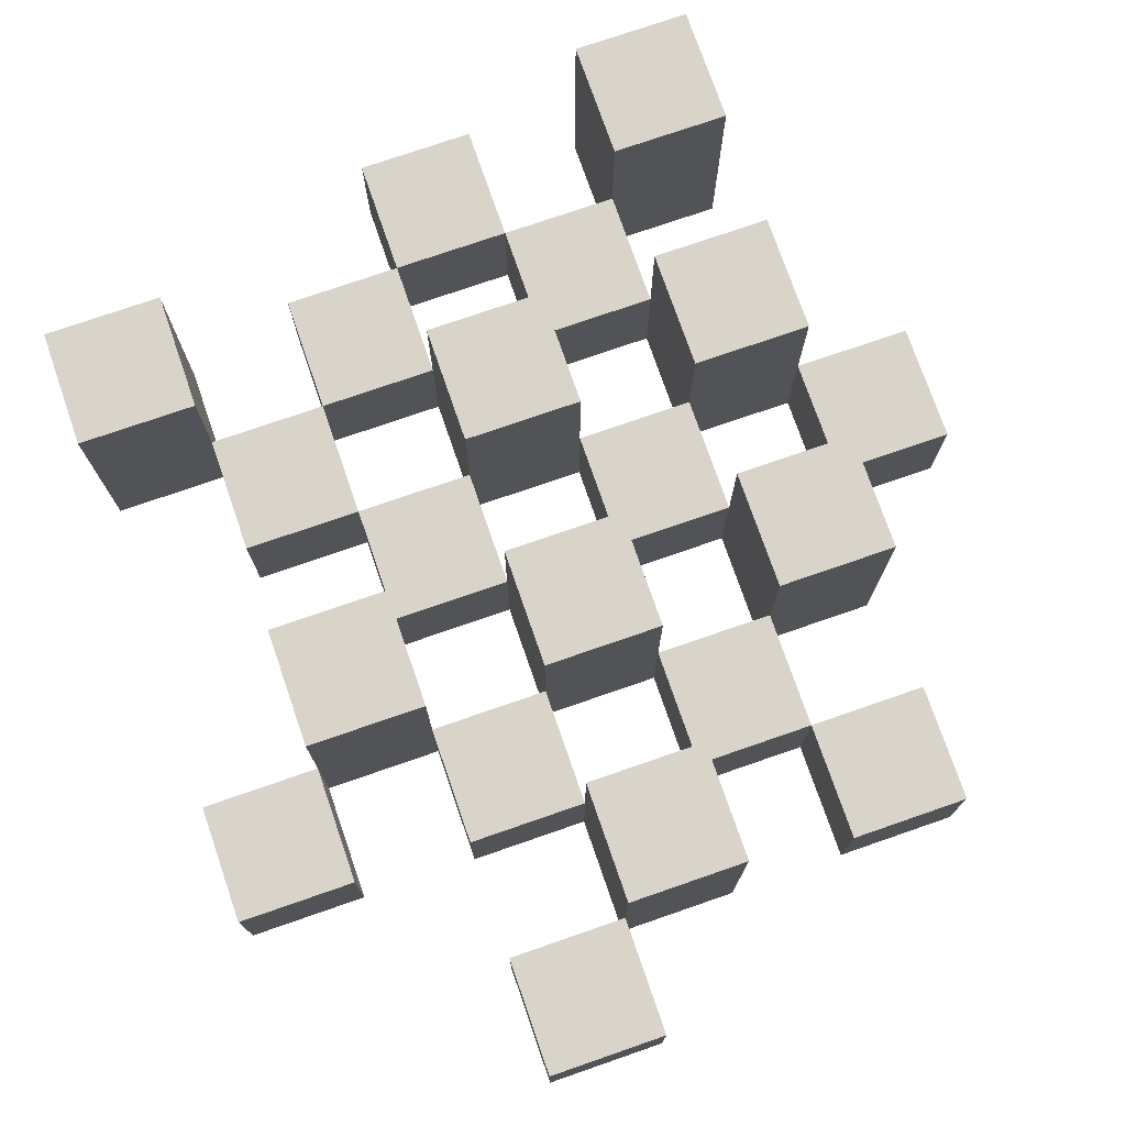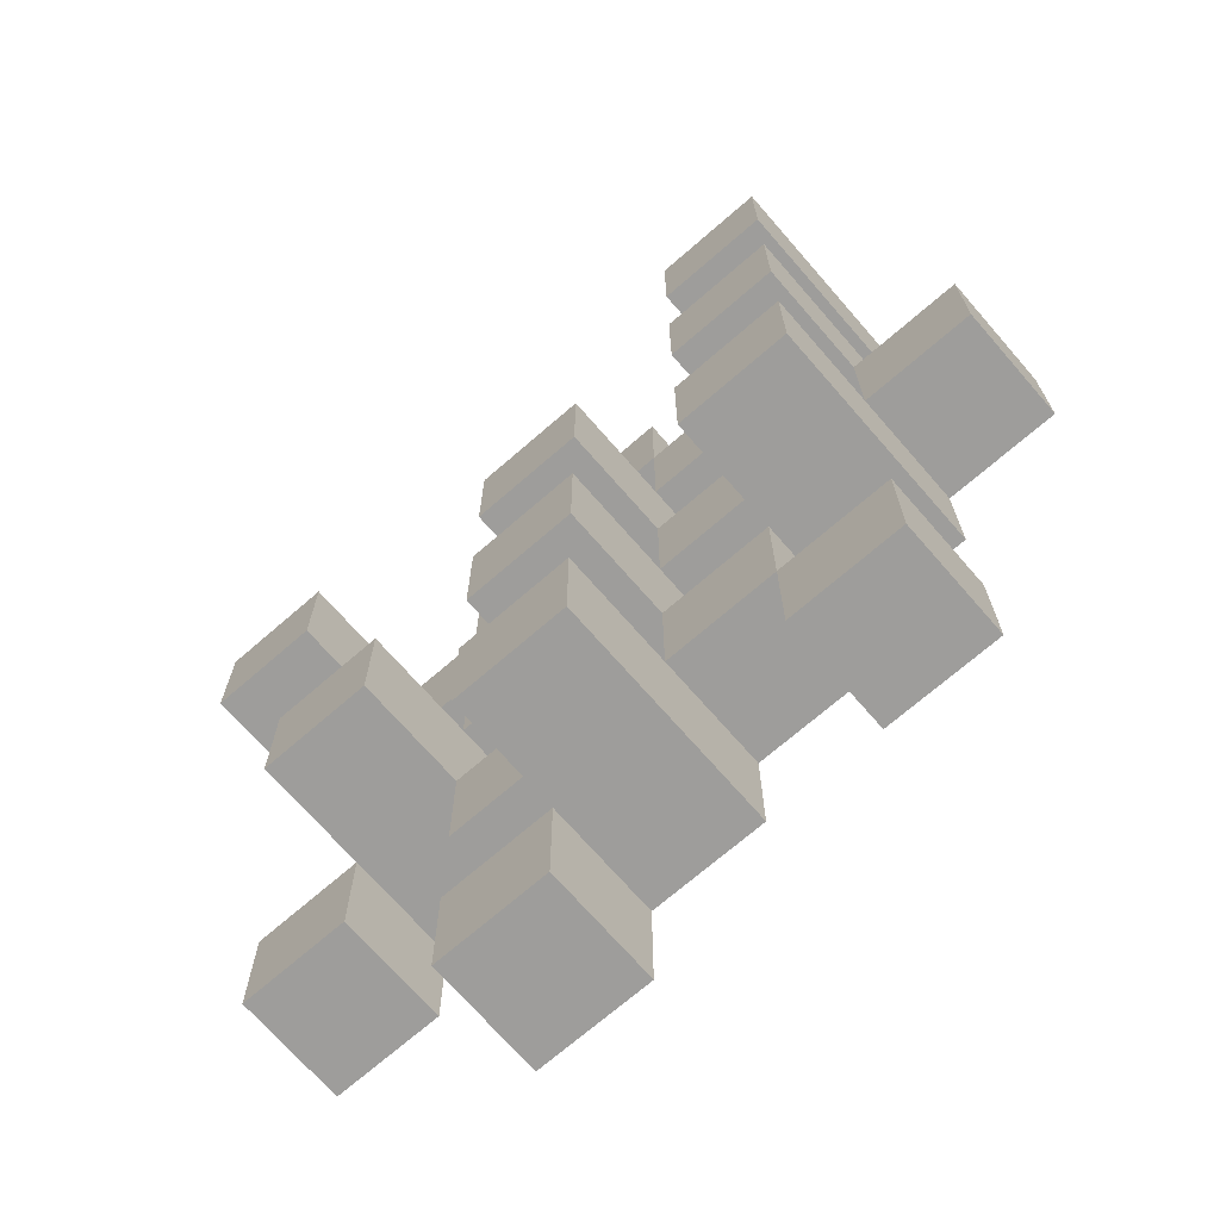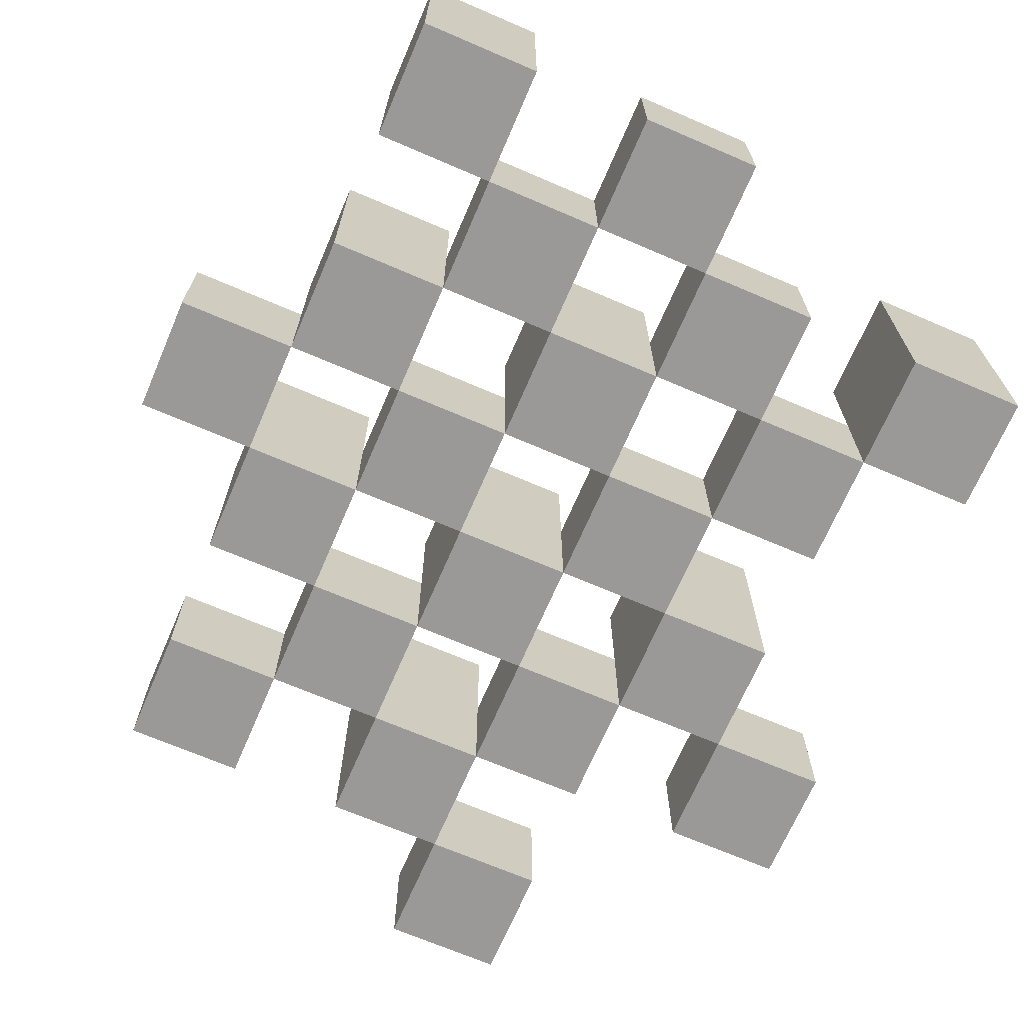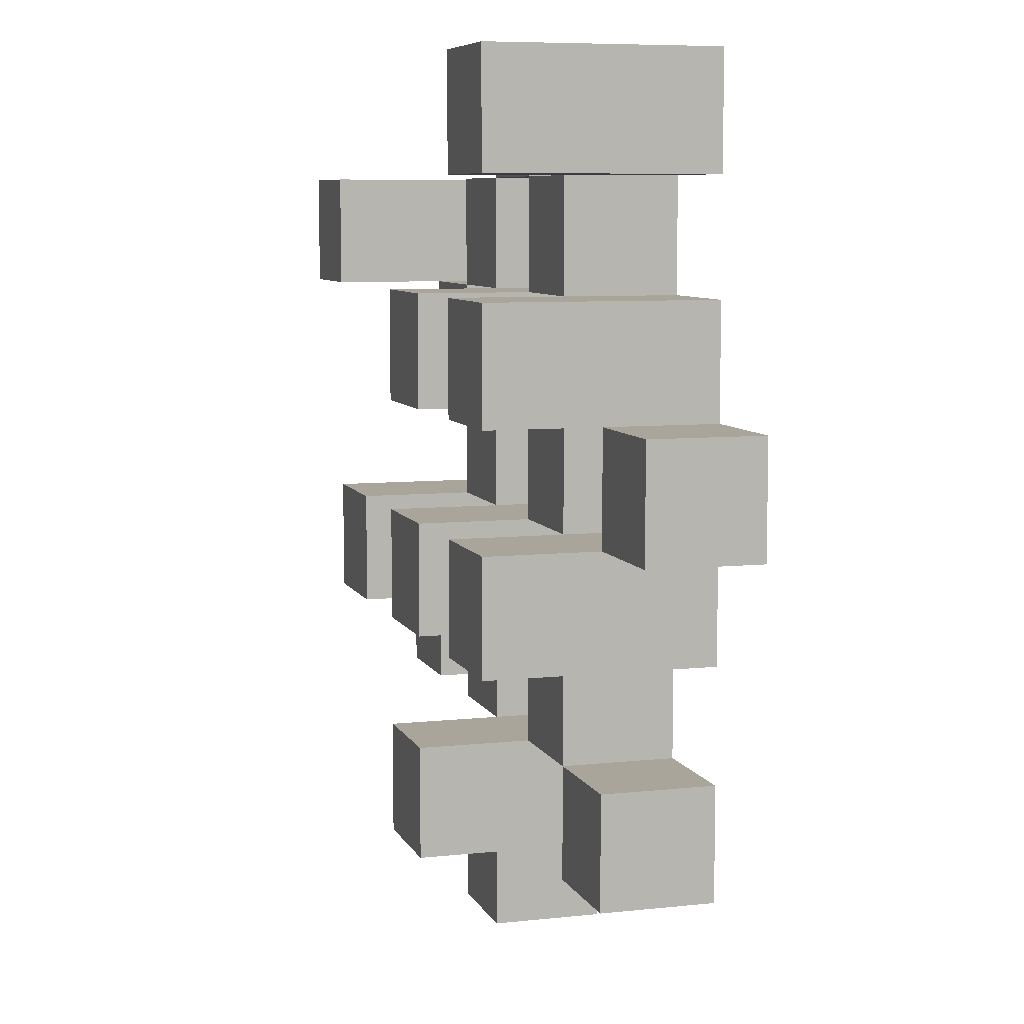
<metadata>
{"format":"obj","ext":"obj","renderer":"f3d","projection":"perspective","resolution":1024,"background":"white","views":[{"elev":75.3,"azim":160.9,"up":"+Y"},{"elev":-70.6,"azim":-139.0,"up":"+Z"},{"elev":-69.0,"azim":-23.3,"up":"+Y"},{"elev":7.6,"azim":-106.8,"up":"+Z"}]}
</metadata>
<code>
o
v -0.1 0.9 41.7
v -0.2 0.9 41.7
v -0.3 0.9 41.7
v -0.4 0.9 41.7
v -0.1 1 41.7
v -0.2 1 41.7
v -0.3 1.1 41.7
v -0.4 1.1 41.7
v 0.2 0.9 41.6
v 0.1 0.9 41.6
v 0 0.9 41.6
v -0.1 0.9 41.6
v -0.2 0.9 41.6
v -0.3 0.9 41.6
v 0 1 41.6
v -0.1 1 41.6
v -0.2 1 41.6
v -0.3 1 41.6
v 0.2 1.1 41.6
v 0.1 1.1 41.6
v 0.1 0.9 41.5
v 0 0.9 41.5
v -0.1 0.9 41.5
v -0.2 0.9 41.5
v -0.3 0.9 41.5
v -0.4 0.9 41.5
v 0.1 1 41.5
v 0 1 41.5
v -0.1 1 41.5
v -0.2 1 41.5
v -0.3 1 41.5
v -0.1 1.1 41.5
v -0.2 1.1 41.5
v -0.3 1.1 41.5
v -0.4 1.1 41.5
v 0 0.9 41.4
v -0.1 0.9 41.4
v -0.2 0.9 41.4
v -0.3 0.9 41.4
v -0.4 0.9 41.4
v -0.5 0.9 41.4
v 0 1 41.4
v -0.1 1 41.4
v -0.2 1 41.4
v -0.3 1 41.4
v -0.4 1 41.4
v -0.5 1 41.4
v 0.1 0.9 41.3
v 0 0.9 41.3
v -0.1 0.9 41.3
v -0.2 0.9 41.3
v -0.3 0.9 41.3
v -0.4 0.9 41.3
v 0 1 41.3
v -0.1 1 41.3
v -0.2 1 41.3
v -0.3 1 41.3
v -0.4 1 41.3
v 0.1 1.1 41.3
v 0 1.1 41.3
v -0.1 1.1 41.3
v -0.2 1.1 41.3
v -0.3 1.1 41.3
v -0.4 1.1 41.3
v 0.2 0.9 41.2
v 0.1 0.9 41.2
v 0 0.9 41.2
v -0.1 0.9 41.2
v -0.2 0.9 41.2
v -0.3 0.9 41.2
v 0.2 1 41.2
v 0.1 1 41.2
v 0 1 41.2
v -0.1 1 41.2
v -0.2 1 41.2
v -0.3 1 41.2
v -0.1 0.9 41.1
v -0.2 0.9 41.1
v -0.3 0.9 41.1
v -0.4 0.9 41.1
v -0.1 1 41.1
v -0.2 1 41.1
v -0.3 1 41.1
v -0.4 1 41.1
v -0.1 1.1 41.1
v -0.2 1.1 41.1
v 0 0.9 41
v -0.1 0.9 41
v 0 1 41
v -0.1 1 41
v -0.1 0.9 41.6
v -0.2 0.9 41.6
v -0.3 0.9 41.6
v -0.4 0.9 41.6
v -0.1 1 41.6
v -0.2 1 41.6
v -0.3 1 41.6
v -0.3 1.1 41.6
v -0.4 1.1 41.6
v 0.2 0.9 41.5
v 0.1 0.9 41.5
v 0 0.9 41.5
v -0.1 0.9 41.5
v -0.2 0.9 41.5
v -0.3 0.9 41.5
v 0.1 1 41.5
v 0 1 41.5
v -0.1 1 41.5
v -0.2 1 41.5
v -0.3 1 41.5
v 0.2 1.1 41.5
v 0.1 1.1 41.5
v 0.1 0.9 41.4
v 0 0.9 41.4
v -0.1 0.9 41.4
v -0.2 0.9 41.4
v -0.3 0.9 41.4
v -0.4 0.9 41.4
v 0.1 1 41.4
v 0 1 41.4
v -0.1 1 41.4
v -0.2 1 41.4
v -0.3 1 41.4
v -0.4 1 41.4
v -0.1 1.1 41.4
v -0.2 1.1 41.4
v -0.3 1.1 41.4
v -0.4 1.1 41.4
v 0 0.9 41.3
v -0.1 0.9 41.3
v -0.2 0.9 41.3
v -0.3 0.9 41.3
v -0.4 0.9 41.3
v -0.5 0.9 41.3
v 0 1 41.3
v -0.1 1 41.3
v -0.2 1 41.3
v -0.3 1 41.3
v -0.4 1 41.3
v -0.5 1 41.3
v 0.1 0.9 41.2
v 0 0.9 41.2
v -0.1 0.9 41.2
v -0.2 0.9 41.2
v -0.3 0.9 41.2
v -0.4 0.9 41.2
v 0.1 1 41.2
v 0 1 41.2
v -0.1 1 41.2
v -0.2 1 41.2
v -0.3 1 41.2
v 0.1 1.1 41.2
v 0 1.1 41.2
v -0.1 1.1 41.2
v -0.2 1.1 41.2
v -0.3 1.1 41.2
v -0.4 1.1 41.2
v 0.2 0.9 41.1
v 0.1 0.9 41.1
v 0 0.9 41.1
v -0.1 0.9 41.1
v -0.2 0.9 41.1
v -0.3 0.9 41.1
v 0.2 1 41.1
v 0.1 1 41.1
v 0 1 41.1
v -0.1 1 41.1
v -0.2 1 41.1
v -0.3 1 41.1
v -0.1 0.9 41
v -0.2 0.9 41
v -0.3 0.9 41
v -0.4 0.9 41
v -0.1 1 41
v -0.3 1 41
v -0.4 1 41
v -0.1 1.1 41
v -0.2 1.1 41
v 0 0.9 40.9
v -0.1 0.9 40.9
v 0 1 40.9
v -0.1 1 40.9
v 0.2 0.9 41.6
v 0.2 1.1 41.6
v 0.2 0.9 41.5
v 0.2 1.1 41.5
v 0.2 0.9 41.2
v 0.2 1 41.2
v 0.2 0.9 41.1
v 0.2 1 41.1
v 0.1 0.9 41.5
v 0.1 1 41.5
v 0.1 0.9 41.4
v 0.1 1 41.4
v 0.1 0.9 41.3
v 0.1 1.1 41.3
v 0.1 0.9 41.2
v 0.1 1 41.2
v 0.1 1.1 41.2
v 0 0.9 41.6
v 0 1 41.6
v 0 0.9 41.5
v 0 1 41.5
v 0 0.9 41.4
v 0 1 41.4
v 0 0.9 41.3
v 0 1 41.3
v 0 0.9 41.2
v 0 1 41.2
v 0 0.9 41.1
v 0 1 41.1
v 0 0.9 41
v 0 1 41
v 0 0.9 40.9
v 0 1 40.9
v -0.1 0.9 41.7
v -0.1 1 41.7
v -0.1 0.9 41.6
v -0.1 1 41.6
v -0.1 0.9 41.5
v -0.1 1 41.5
v -0.1 1.1 41.5
v -0.1 0.9 41.4
v -0.1 1 41.4
v -0.1 1.1 41.4
v -0.1 0.9 41.3
v -0.1 1 41.3
v -0.1 1.1 41.3
v -0.1 0.9 41.2
v -0.1 1 41.2
v -0.1 1.1 41.2
v -0.1 0.9 41.1
v -0.1 1 41.1
v -0.1 1.1 41.1
v -0.1 0.9 41
v -0.1 1 41
v -0.1 1.1 41
v -0.2 0.9 41.6
v -0.2 1 41.6
v -0.2 0.9 41.5
v -0.2 1 41.5
v -0.2 0.9 41.4
v -0.2 1 41.4
v -0.2 0.9 41.3
v -0.2 1 41.3
v -0.2 0.9 41.2
v -0.2 1 41.2
v -0.2 0.9 41.1
v -0.2 1 41.1
v -0.3 0.9 41.7
v -0.3 1.1 41.7
v -0.3 0.9 41.6
v -0.3 1 41.6
v -0.3 1.1 41.6
v -0.3 0.9 41.5
v -0.3 1 41.5
v -0.3 1.1 41.5
v -0.3 0.9 41.4
v -0.3 1 41.4
v -0.3 1.1 41.4
v -0.3 0.9 41.3
v -0.3 1 41.3
v -0.3 1.1 41.3
v -0.3 0.9 41.2
v -0.3 1 41.2
v -0.3 1.1 41.2
v -0.3 0.9 41.1
v -0.3 1 41.1
v -0.3 0.9 41
v -0.3 1 41
v -0.4 0.9 41.4
v -0.4 1 41.4
v -0.4 0.9 41.3
v -0.4 1 41.3
v 0.1 0.9 41.6
v 0.1 1.1 41.6
v 0.1 0.9 41.5
v 0.1 1 41.5
v 0.1 1.1 41.5
v 0.1 0.9 41.2
v 0.1 1 41.2
v 0.1 0.9 41.1
v 0.1 1 41.1
v 0 0.9 41.5
v 0 1 41.5
v 0 0.9 41.4
v 0 1 41.4
v 0 0.9 41.3
v 0 1 41.3
v 0 1.1 41.3
v 0 0.9 41.2
v 0 1 41.2
v 0 1.1 41.2
v -0.1 0.9 41.6
v -0.1 1 41.6
v -0.1 0.9 41.5
v -0.1 1 41.5
v -0.1 0.9 41.4
v -0.1 1 41.4
v -0.1 0.9 41.3
v -0.1 1 41.3
v -0.1 0.9 41.2
v -0.1 1 41.2
v -0.1 0.9 41.1
v -0.1 1 41.1
v -0.1 0.9 41
v -0.1 1 41
v -0.1 0.9 40.9
v -0.1 1 40.9
v -0.2 0.9 41.7
v -0.2 1 41.7
v -0.2 0.9 41.6
v -0.2 1 41.6
v -0.2 0.9 41.5
v -0.2 1 41.5
v -0.2 1.1 41.5
v -0.2 0.9 41.4
v -0.2 1 41.4
v -0.2 1.1 41.4
v -0.2 0.9 41.3
v -0.2 1 41.3
v -0.2 1.1 41.3
v -0.2 0.9 41.2
v -0.2 1 41.2
v -0.2 1.1 41.2
v -0.2 0.9 41.1
v -0.2 1 41.1
v -0.2 1.1 41.1
v -0.2 0.9 41
v -0.2 1.1 41
v -0.3 0.9 41.6
v -0.3 1 41.6
v -0.3 0.9 41.5
v -0.3 1 41.5
v -0.3 0.9 41.4
v -0.3 1 41.4
v -0.3 0.9 41.3
v -0.3 1 41.3
v -0.3 0.9 41.2
v -0.3 1 41.2
v -0.3 0.9 41.1
v -0.3 1 41.1
v -0.4 0.9 41.7
v -0.4 1.1 41.7
v -0.4 0.9 41.6
v -0.4 1.1 41.6
v -0.4 0.9 41.5
v -0.4 1.1 41.5
v -0.4 0.9 41.4
v -0.4 1 41.4
v -0.4 1.1 41.4
v -0.4 0.9 41.3
v -0.4 1 41.3
v -0.4 1.1 41.3
v -0.4 0.9 41.2
v -0.4 1.1 41.2
v -0.4 0.9 41.1
v -0.4 1 41.1
v -0.4 0.9 41
v -0.4 1 41
v -0.5 0.9 41.4
v -0.5 1 41.4
v -0.5 0.9 41.3
v -0.5 1 41.3
v 0.2 0.9 41.6
v 0.2 0.9 41.5
v 0.2 0.9 41.2
v 0.2 0.9 41.1
v 0.1 0.9 41.6
v 0.1 0.9 41.5
v 0.1 0.9 41.4
v 0.1 0.9 41.3
v 0.1 0.9 41.2
v 0.1 0.9 41.1
v 0 0.9 41.6
v 0 0.9 41.5
v 0 0.9 41.4
v 0 0.9 41.3
v 0 0.9 41.2
v 0 0.9 41.1
v 0 0.9 41
v 0 0.9 40.9
v -0.1 0.9 41.7
v -0.1 0.9 41.6
v -0.1 0.9 41.5
v -0.1 0.9 41.4
v -0.1 0.9 41.3
v -0.1 0.9 41.2
v -0.1 0.9 41.1
v -0.1 0.9 41
v -0.1 0.9 40.9
v -0.2 0.9 41.7
v -0.2 0.9 41.6
v -0.2 0.9 41.5
v -0.2 0.9 41.4
v -0.2 0.9 41.3
v -0.2 0.9 41.2
v -0.2 0.9 41.1
v -0.2 0.9 41
v -0.3 0.9 41.7
v -0.3 0.9 41.6
v -0.3 0.9 41.5
v -0.3 0.9 41.4
v -0.3 0.9 41.3
v -0.3 0.9 41.2
v -0.3 0.9 41.1
v -0.3 0.9 41
v -0.4 0.9 41.7
v -0.4 0.9 41.6
v -0.4 0.9 41.5
v -0.4 0.9 41.4
v -0.4 0.9 41.3
v -0.4 0.9 41.2
v -0.4 0.9 41.1
v -0.4 0.9 41
v -0.5 0.9 41.4
v -0.5 0.9 41.3
v 0.2 1 41.2
v 0.2 1 41.1
v 0.1 1 41.5
v 0.1 1 41.4
v 0.1 1 41.2
v 0.1 1 41.1
v 0 1 41.6
v 0 1 41.5
v 0 1 41.4
v 0 1 41.3
v 0 1 41.2
v 0 1 41.1
v 0 1 41
v 0 1 40.9
v -0.1 1 41.7
v -0.1 1 41.6
v -0.1 1 41.5
v -0.1 1 41.4
v -0.1 1 41.3
v -0.1 1 41.2
v -0.1 1 41.1
v -0.1 1 41
v -0.1 1 40.9
v -0.2 1 41.7
v -0.2 1 41.6
v -0.2 1 41.5
v -0.2 1 41.4
v -0.2 1 41.3
v -0.2 1 41.2
v -0.2 1 41.1
v -0.3 1 41.6
v -0.3 1 41.5
v -0.3 1 41.4
v -0.3 1 41.3
v -0.3 1 41.2
v -0.3 1 41.1
v -0.3 1 41
v -0.4 1 41.4
v -0.4 1 41.3
v -0.4 1 41.1
v -0.4 1 41
v -0.5 1 41.4
v -0.5 1 41.3
v 0.2 1.1 41.6
v 0.2 1.1 41.5
v 0.1 1.1 41.6
v 0.1 1.1 41.5
v 0.1 1.1 41.3
v 0.1 1.1 41.2
v 0 1.1 41.3
v 0 1.1 41.2
v -0.1 1.1 41.5
v -0.1 1.1 41.4
v -0.1 1.1 41.3
v -0.1 1.1 41.2
v -0.1 1.1 41.1
v -0.1 1.1 41
v -0.2 1.1 41.5
v -0.2 1.1 41.4
v -0.2 1.1 41.3
v -0.2 1.1 41.2
v -0.2 1.1 41.1
v -0.2 1.1 41
v -0.3 1.1 41.7
v -0.3 1.1 41.6
v -0.3 1.1 41.5
v -0.3 1.1 41.4
v -0.3 1.1 41.3
v -0.3 1.1 41.2
v -0.4 1.1 41.7
v -0.4 1.1 41.6
v -0.4 1.1 41.5
v -0.4 1.1 41.4
v -0.4 1.1 41.3
v -0.4 1.1 41.2
f 5 2 1
f 6 2 5
f 7 4 3
f 8 4 7
f 15 12 11
f 16 12 15
f 17 14 13
f 18 14 17
f 19 10 9
f 20 10 19
f 27 22 21
f 28 22 27
f 29 24 23
f 30 24 29
f 31 26 25
f 32 30 29
f 33 30 32
f 34 26 31
f 35 26 34
f 42 37 36
f 43 37 42
f 44 39 38
f 45 39 44
f 46 41 40
f 47 41 46
f 54 49 48
f 55 51 50
f 56 51 55
f 57 53 52
f 58 53 57
f 59 54 48
f 60 54 59
f 61 56 55
f 62 56 61
f 63 58 57
f 64 58 63
f 71 66 65
f 72 66 71
f 73 68 67
f 74 68 73
f 75 70 69
f 76 70 75
f 81 78 77
f 82 78 81
f 83 80 79
f 84 80 83
f 85 82 81
f 86 82 85
f 89 88 87
f 90 88 89
f 91 92 95
f 95 92 96
f 93 94 97
f 97 94 98
f 98 94 99
f 100 101 106
f 102 103 107
f 107 103 108
f 104 105 109
f 109 105 110
f 100 106 111
f 111 106 112
f 113 114 119
f 119 114 120
f 115 116 121
f 121 116 122
f 117 118 123
f 123 118 124
f 121 122 125
f 125 122 126
f 123 124 127
f 127 124 128
f 129 130 135
f 135 130 136
f 131 132 137
f 137 132 138
f 133 134 139
f 139 134 140
f 141 142 147
f 147 142 148
f 143 144 149
f 149 144 150
f 145 146 151
f 147 148 152
f 152 148 153
f 149 150 154
f 154 150 155
f 151 146 156
f 156 146 157
f 158 159 164
f 164 159 165
f 160 161 166
f 166 161 167
f 162 163 168
f 168 163 169
f 170 171 174
f 172 173 175
f 175 173 176
f 174 171 177
f 177 171 178
f 179 180 181
f 181 180 182
f 185 184 183
f 186 184 185
f 189 188 187
f 190 188 189
f 193 192 191
f 194 192 193
f 197 196 195
f 198 196 197
f 199 196 198
f 202 201 200
f 203 201 202
f 206 205 204
f 207 205 206
f 210 209 208
f 211 209 210
f 214 213 212
f 215 213 214
f 218 217 216
f 219 217 218
f 223 221 220
f 223 222 221
f 224 222 223
f 225 222 224
f 229 227 226
f 229 228 227
f 230 228 229
f 231 228 230
f 235 233 232
f 235 234 233
f 236 234 235
f 237 234 236
f 240 239 238
f 241 239 240
f 244 243 242
f 245 243 244
f 248 247 246
f 249 247 248
f 252 251 250
f 253 251 252
f 254 251 253
f 258 256 255
f 258 257 256
f 259 257 258
f 260 257 259
f 264 262 261
f 264 263 262
f 265 263 264
f 266 263 265
f 269 268 267
f 270 268 269
f 273 272 271
f 274 272 273
f 275 276 277
f 277 276 278
f 278 276 279
f 280 281 282
f 282 281 283
f 284 285 286
f 286 285 287
f 288 289 291
f 289 290 291
f 291 290 292
f 292 290 293
f 294 295 296
f 296 295 297
f 298 299 300
f 300 299 301
f 302 303 304
f 304 303 305
f 306 307 308
f 308 307 309
f 310 311 312
f 312 311 313
f 314 315 317
f 315 316 317
f 317 316 318
f 318 316 319
f 320 321 323
f 321 322 323
f 323 322 324
f 324 322 325
f 326 327 329
f 327 328 329
f 329 328 330
f 331 332 333
f 333 332 334
f 335 336 337
f 337 336 338
f 339 340 341
f 341 340 342
f 343 344 345
f 345 344 346
f 347 348 349
f 349 348 350
f 350 348 351
f 352 353 355
f 353 354 355
f 355 354 356
f 357 358 359
f 359 358 360
f 361 362 363
f 363 362 364
f 369 366 365
f 370 366 369
f 373 368 367
f 374 368 373
f 376 371 370
f 377 371 376
f 378 373 372
f 379 373 378
f 384 376 375
f 385 376 384
f 386 378 377
f 387 378 386
f 388 380 379
f 389 380 388
f 390 382 381
f 391 382 390
f 392 384 383
f 393 384 392
f 394 386 385
f 395 386 394
f 396 388 387
f 397 388 396
f 398 390 389
f 399 390 398
f 401 394 393
f 402 394 401
f 403 396 395
f 404 396 403
f 405 398 397
f 406 398 405
f 408 401 400
f 409 401 408
f 410 403 402
f 411 403 410
f 412 405 404
f 413 405 412
f 414 407 406
f 415 407 414
f 416 412 411
f 417 412 416
f 418 419 422
f 422 419 423
f 420 421 425
f 425 421 426
f 424 425 433
f 433 425 434
f 426 427 435
f 435 427 436
f 428 429 437
f 437 429 438
f 430 431 439
f 439 431 440
f 432 433 441
f 441 433 442
f 442 443 448
f 448 443 449
f 444 445 450
f 450 445 451
f 446 447 452
f 452 447 453
f 453 454 457
f 457 454 458
f 455 456 459
f 459 456 460
f 461 462 463
f 463 462 464
f 465 466 467
f 467 466 468
f 469 470 475
f 475 470 476
f 471 472 477
f 477 472 478
f 473 474 479
f 479 474 480
f 481 482 487
f 487 482 488
f 483 484 489
f 489 484 490
f 485 486 491
f 491 486 492

</code>
